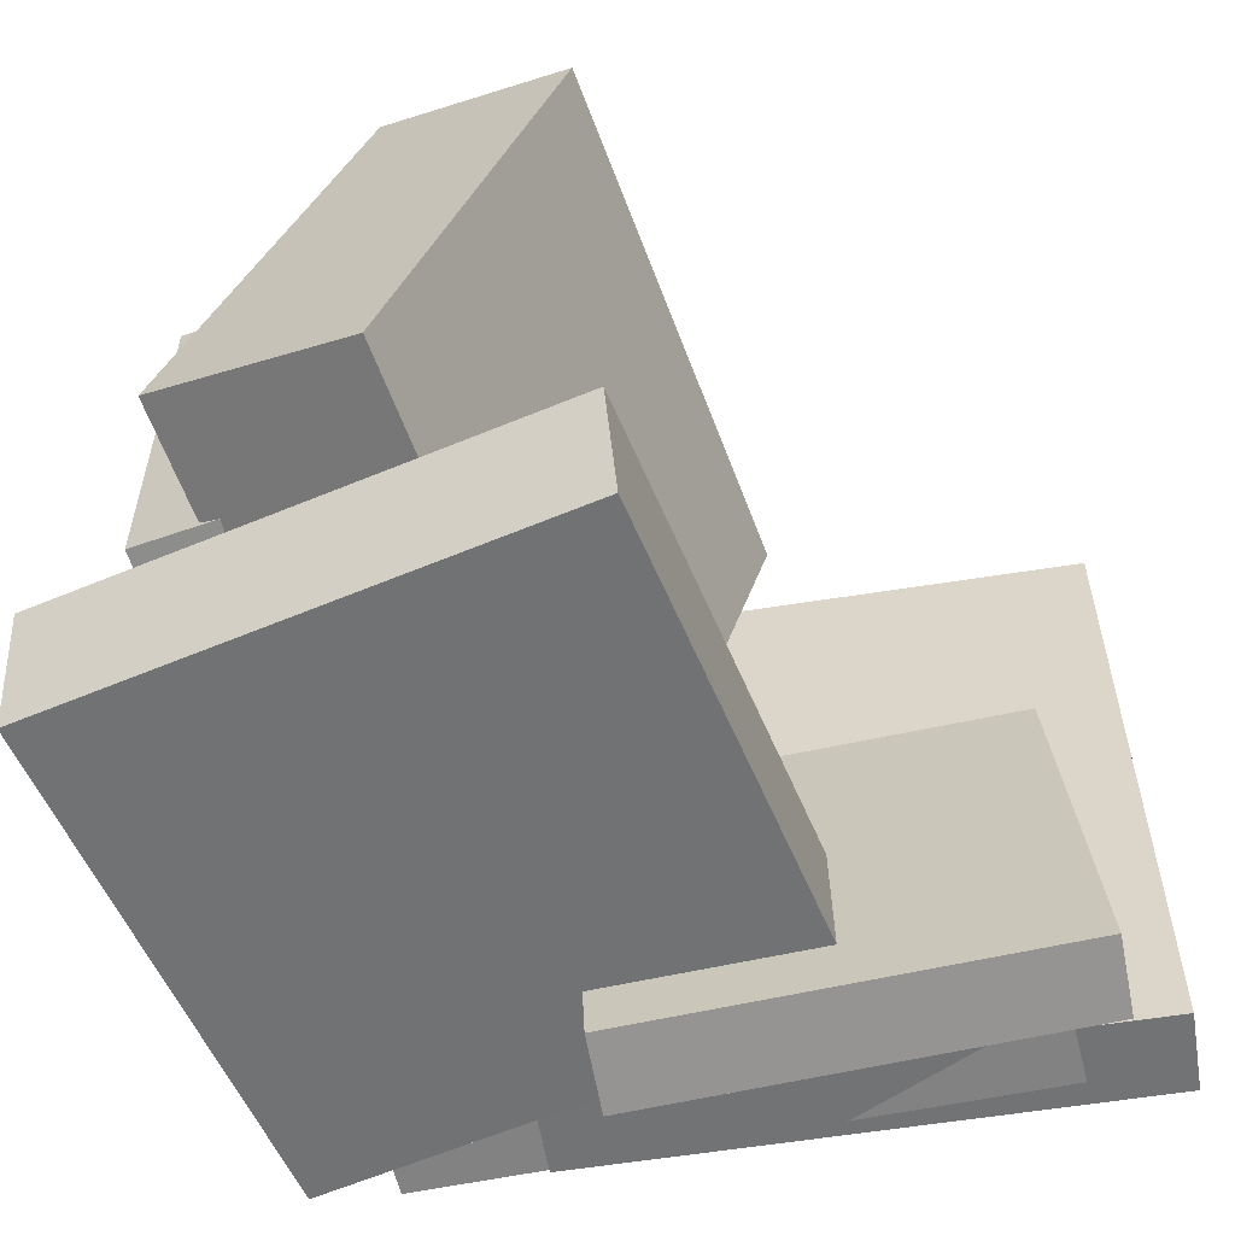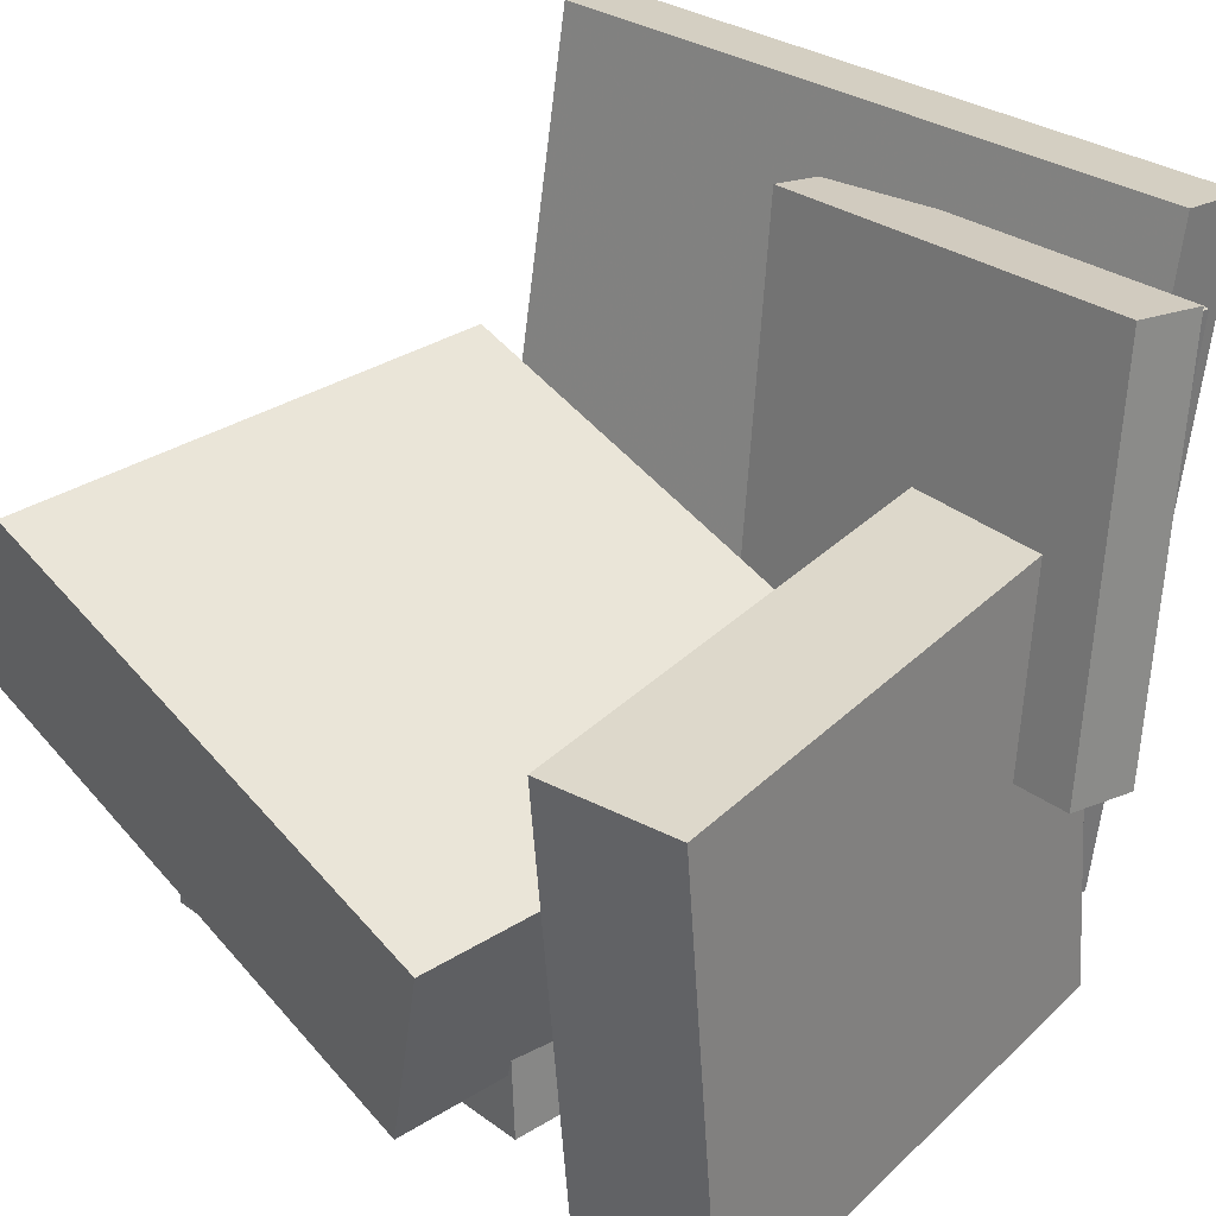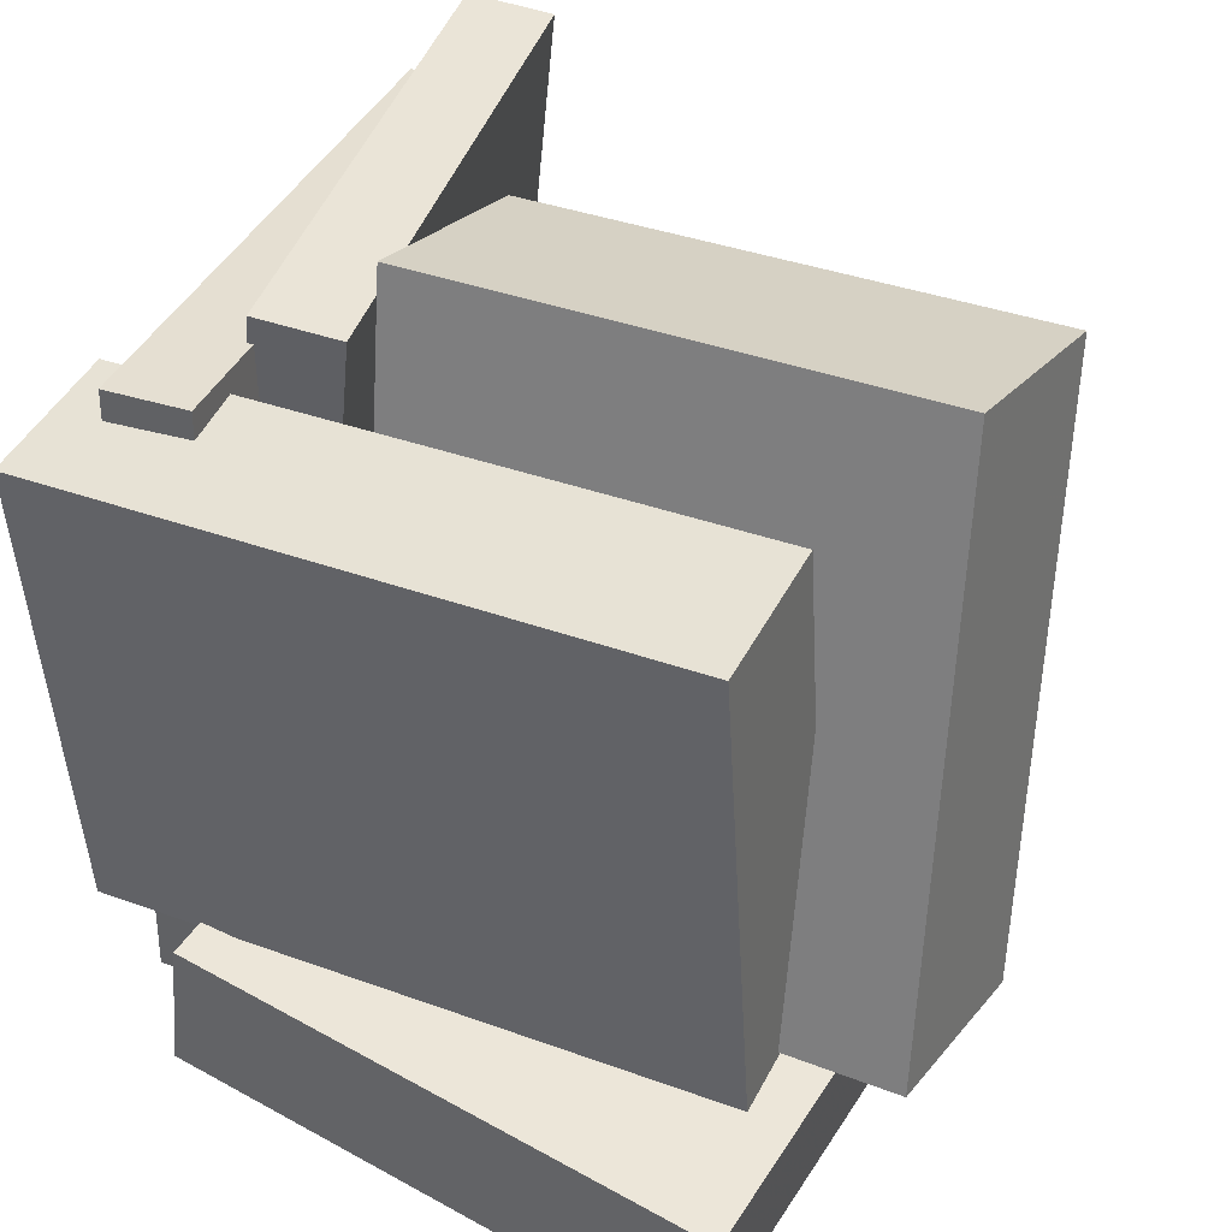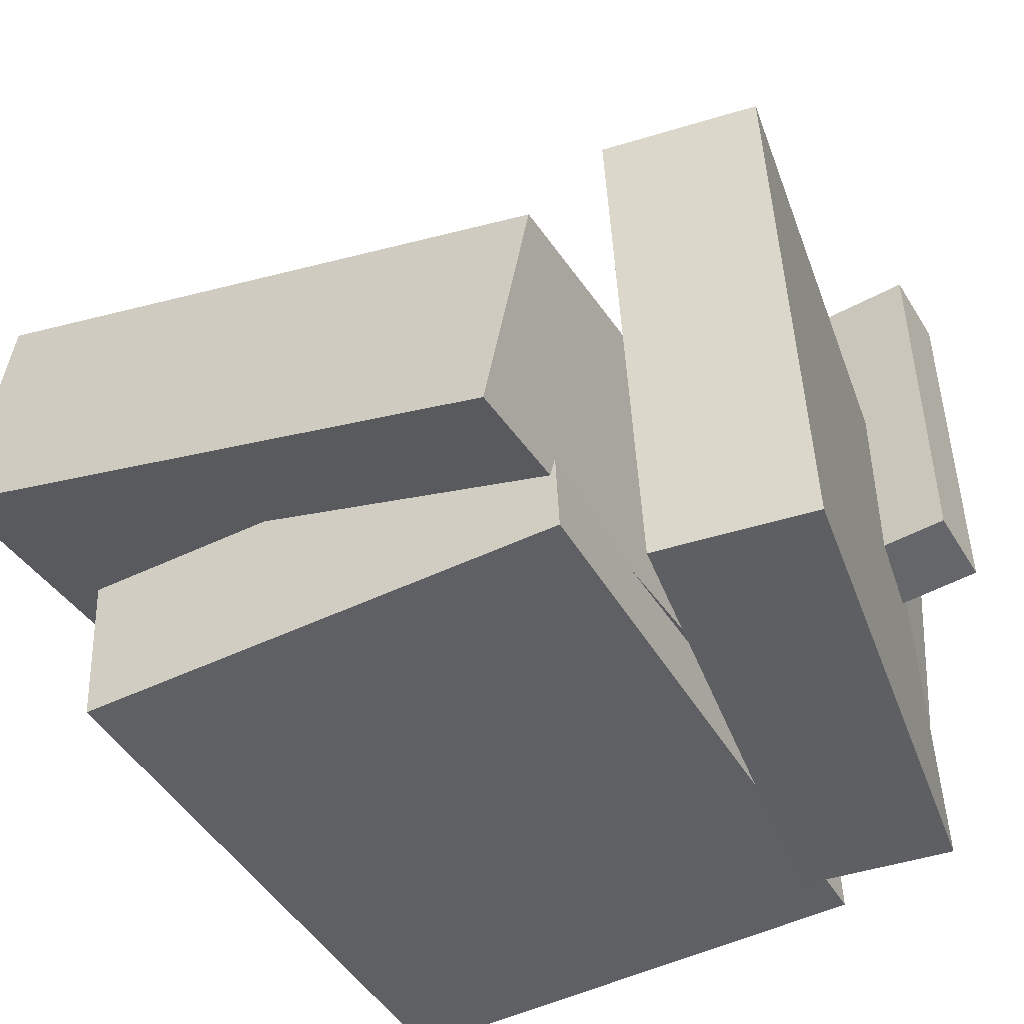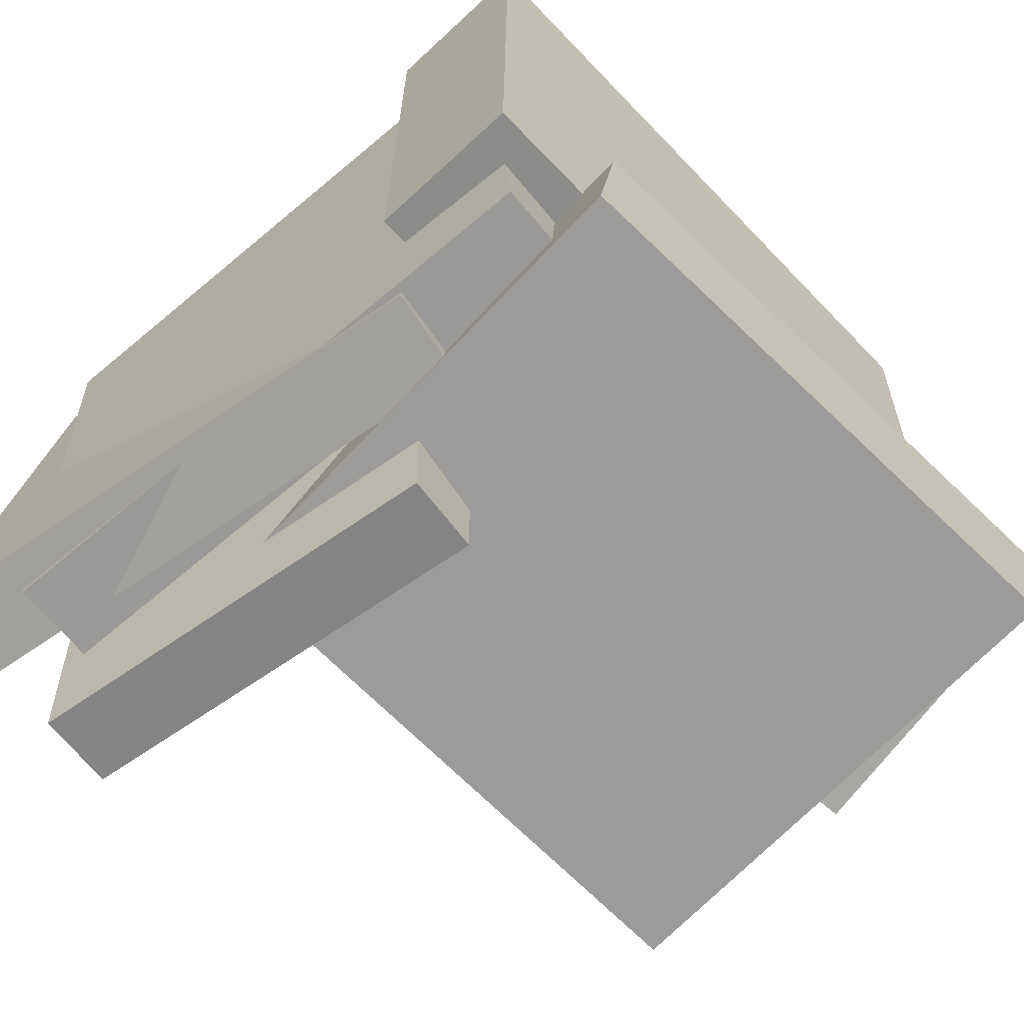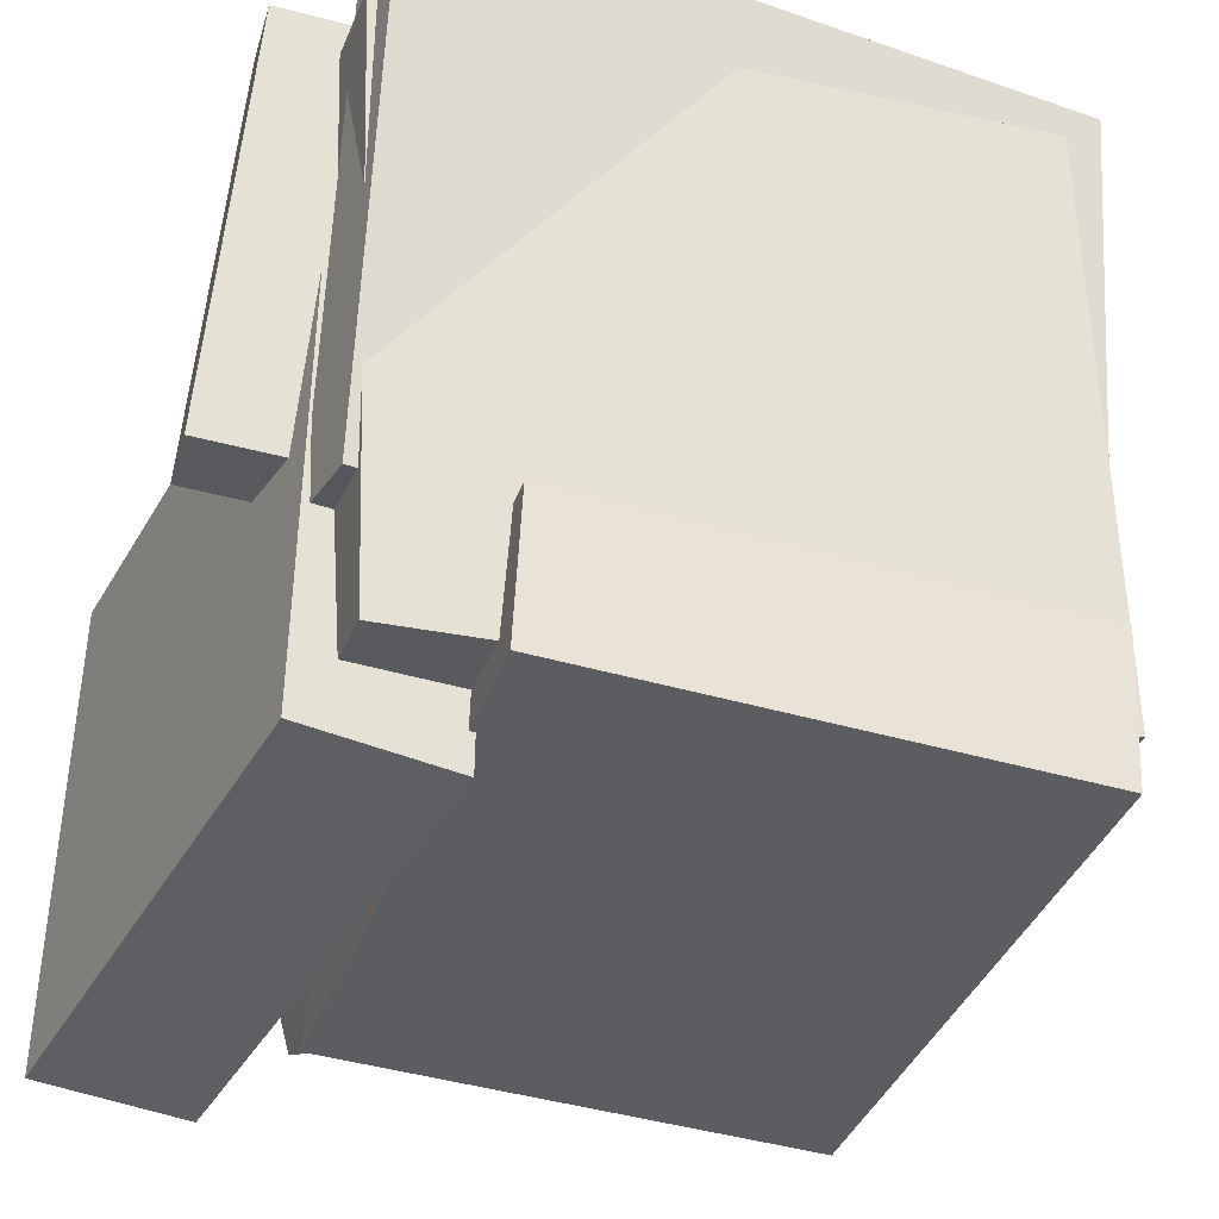
<metadata>
{"format":"obj","ext":"obj","renderer":"f3d","projection":"perspective","resolution":1024,"background":"white","views":[{"elev":-61.3,"azim":108.7,"up":"+Z"},{"elev":31.1,"azim":136.2,"up":"+Y"},{"elev":40.8,"azim":26.2,"up":"+Z"},{"elev":-43.2,"azim":115.6,"up":"+Y"},{"elev":-67.3,"azim":-46.1,"up":"+Z"},{"elev":-36.1,"azim":-110.2,"up":"+Y"}]}
</metadata>
<code>
v -0.1144 -0.07288 0.01491
v -0.167 -0.08007 0.01005
v -0.09053 -0.05381 -0.2714
v -0.1431 -0.061 -0.2762
v -0.1553 0.2154 0.03071
v -0.2079 0.2082 0.02585
v -0.1314 0.2345 -0.2556
v -0.184 0.2273 -0.2604
f 1.0 7.0 5.0
f 1.0 3.0 7.0
f 1.0 4.0 3.0
f 1.0 2.0 4.0
f 3.0 8.0 7.0
f 3.0 4.0 8.0
f 5.0 7.0 8.0
f 5.0 8.0 6.0
f 1.0 5.0 6.0
f 1.0 6.0 2.0
f 2.0 6.0 8.0
f 2.0 8.0 4.0
v -0.2487 0.1899 -0.2199
v -0.2567 0.2149 0.2061
v -0.1919 0.1943 -0.2191
v -0.2 0.2193 0.2069
v -0.2179 -0.2114 -0.1958
v -0.2259 -0.1864 0.2302
v -0.1611 -0.207 -0.195
v -0.1691 -0.182 0.231
f 9.0 15.0 13.0
f 9.0 11.0 15.0
f 9.0 12.0 11.0
f 9.0 10.0 12.0
f 11.0 16.0 15.0
f 11.0 12.0 16.0
f 13.0 15.0 16.0
f 13.0 16.0 14.0
f 9.0 13.0 14.0
f 9.0 14.0 10.0
f 10.0 14.0 16.0
f 10.0 16.0 12.0
v -0.09103 -0.171 -0.1249
v -0.1163 -0.06954 0.2747
v -0.08233 -0.03527 -0.1588
v -0.1076 0.06622 0.2407
v 0.2671 -0.1873 -0.09813
v 0.2418 -0.0858 0.3014
v 0.2758 -0.05153 -0.1321
v 0.2505 0.04996 0.2675
f 17.0 23.0 21.0
f 17.0 19.0 23.0
f 17.0 20.0 19.0
f 17.0 18.0 20.0
f 19.0 24.0 23.0
f 19.0 20.0 24.0
f 21.0 23.0 24.0
f 21.0 24.0 22.0
f 17.0 21.0 22.0
f 17.0 22.0 18.0
f 18.0 22.0 24.0
f 18.0 24.0 20.0
v -0.1716 -0.2573 -0.1209
v -0.1506 0.08295 -0.1114
v -0.1843 -0.2537 -0.2229
v -0.1632 0.08657 -0.2135
v 0.1963 -0.2788 -0.1671
v 0.2173 0.06148 -0.1577
v 0.1836 -0.2752 -0.2692
v 0.2047 0.0651 -0.2598
f 25.0 31.0 29.0
f 25.0 27.0 31.0
f 25.0 28.0 27.0
f 25.0 26.0 28.0
f 27.0 32.0 31.0
f 27.0 28.0 32.0
f 29.0 31.0 32.0
f 29.0 32.0 30.0
f 25.0 29.0 30.0
f 25.0 30.0 26.0
f 26.0 30.0 32.0
f 26.0 32.0 28.0
v -0.2439 -0.2298 -0.1269
v -0.2569 -0.2459 0.2054
v -0.2449 -0.125 -0.1219
v -0.2578 -0.1411 0.2104
v 0.1883 -0.2268 -0.11
v 0.1754 -0.2428 0.2224
v 0.1874 -0.122 -0.105
v 0.1744 -0.138 0.2274
f 33.0 39.0 37.0
f 33.0 35.0 39.0
f 33.0 36.0 35.0
f 33.0 34.0 36.0
f 35.0 40.0 39.0
f 35.0 36.0 40.0
f 37.0 39.0 40.0
f 37.0 40.0 38.0
f 33.0 37.0 38.0
f 33.0 38.0 34.0
f 34.0 38.0 40.0
f 34.0 40.0 36.0
v -0.2202 -0.1201 -0.2097
v -0.281 0.2487 -0.212
v -0.1626 -0.1106 -0.2153
v -0.2233 0.2582 -0.2176
v -0.1774 -0.1102 0.2452
v -0.2382 0.2586 0.2429
v -0.1198 -0.1007 0.2396
v -0.1806 0.2681 0.2373
f 41.0 47.0 45.0
f 41.0 43.0 47.0
f 41.0 44.0 43.0
f 41.0 42.0 44.0
f 43.0 48.0 47.0
f 43.0 44.0 48.0
f 45.0 47.0 48.0
f 45.0 48.0 46.0
f 41.0 45.0 46.0
f 41.0 46.0 42.0
f 42.0 46.0 48.0
f 42.0 48.0 44.0

</code>
